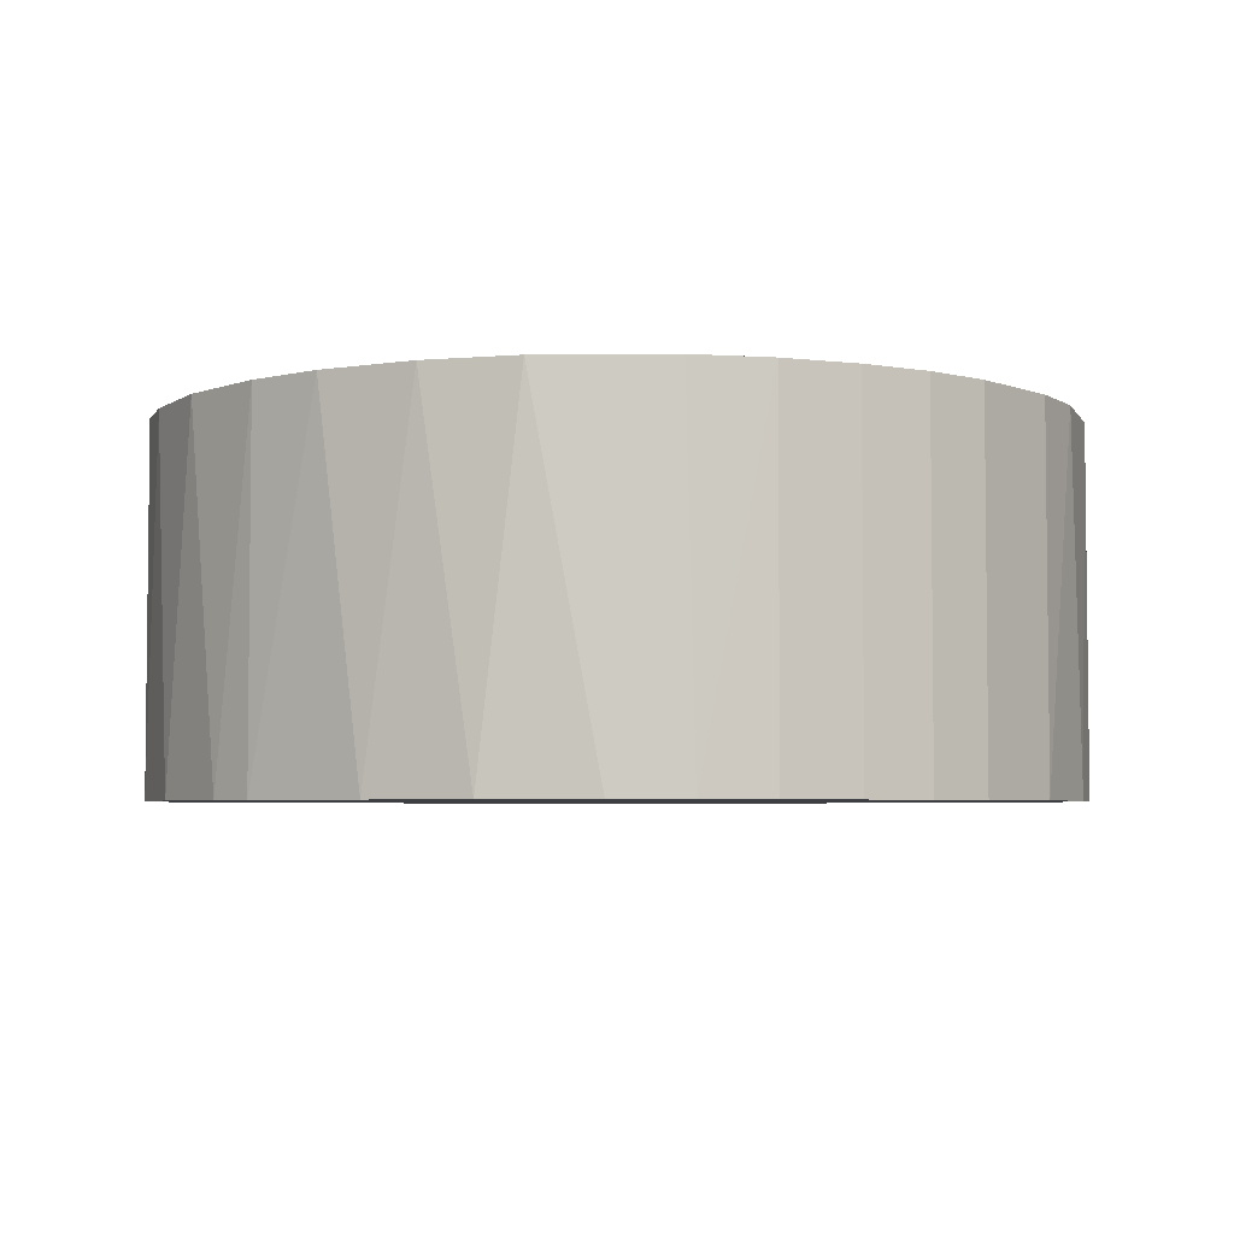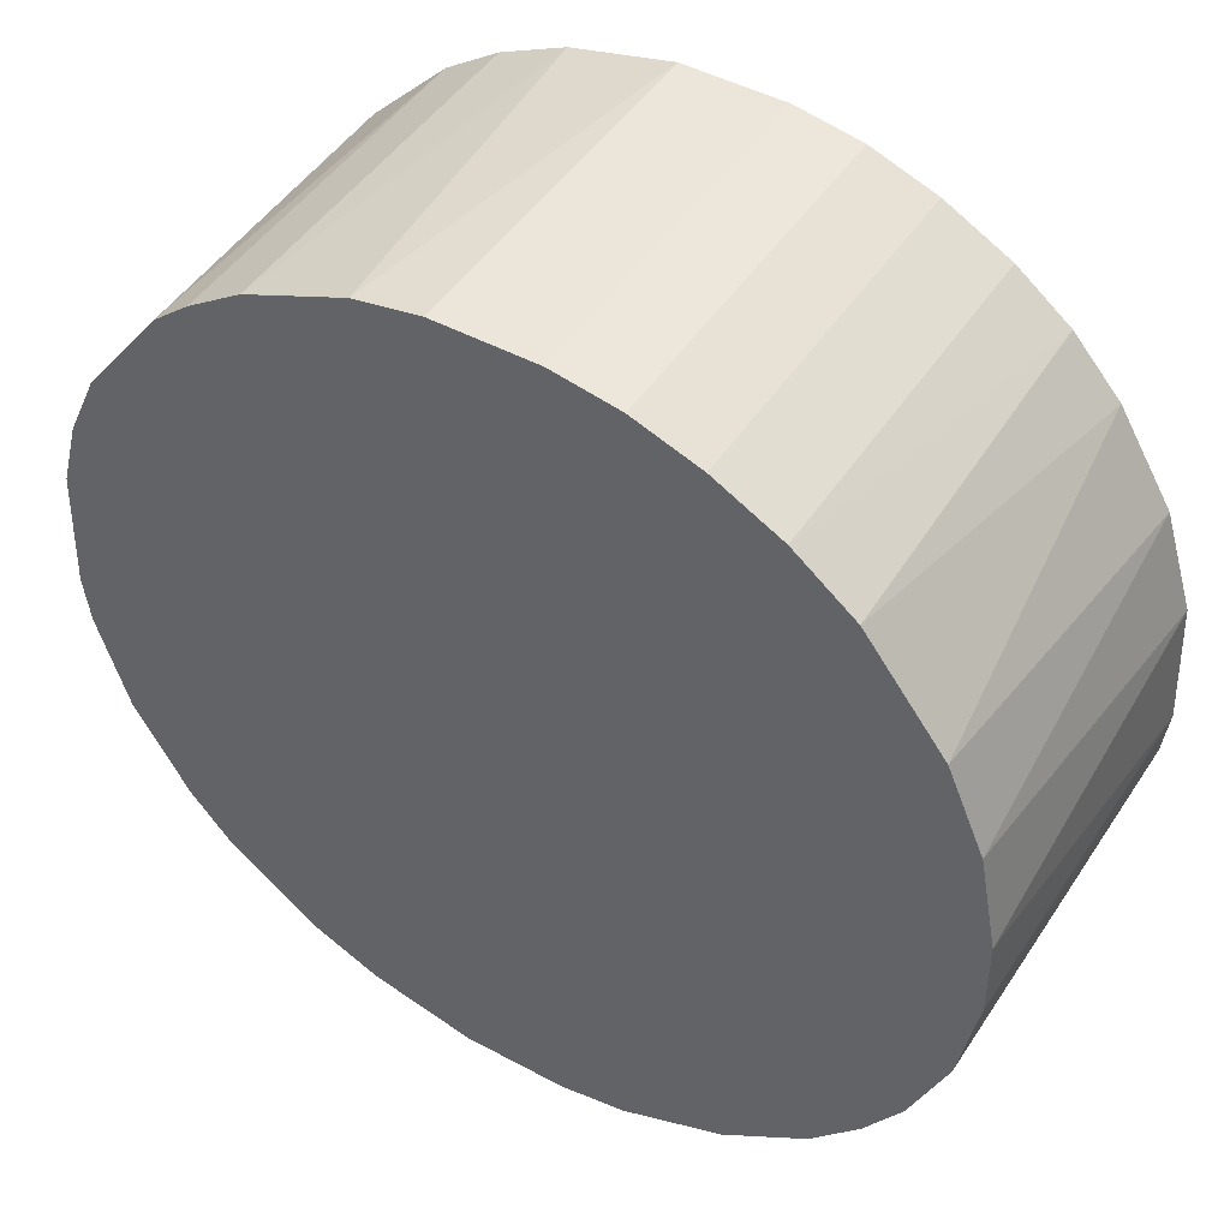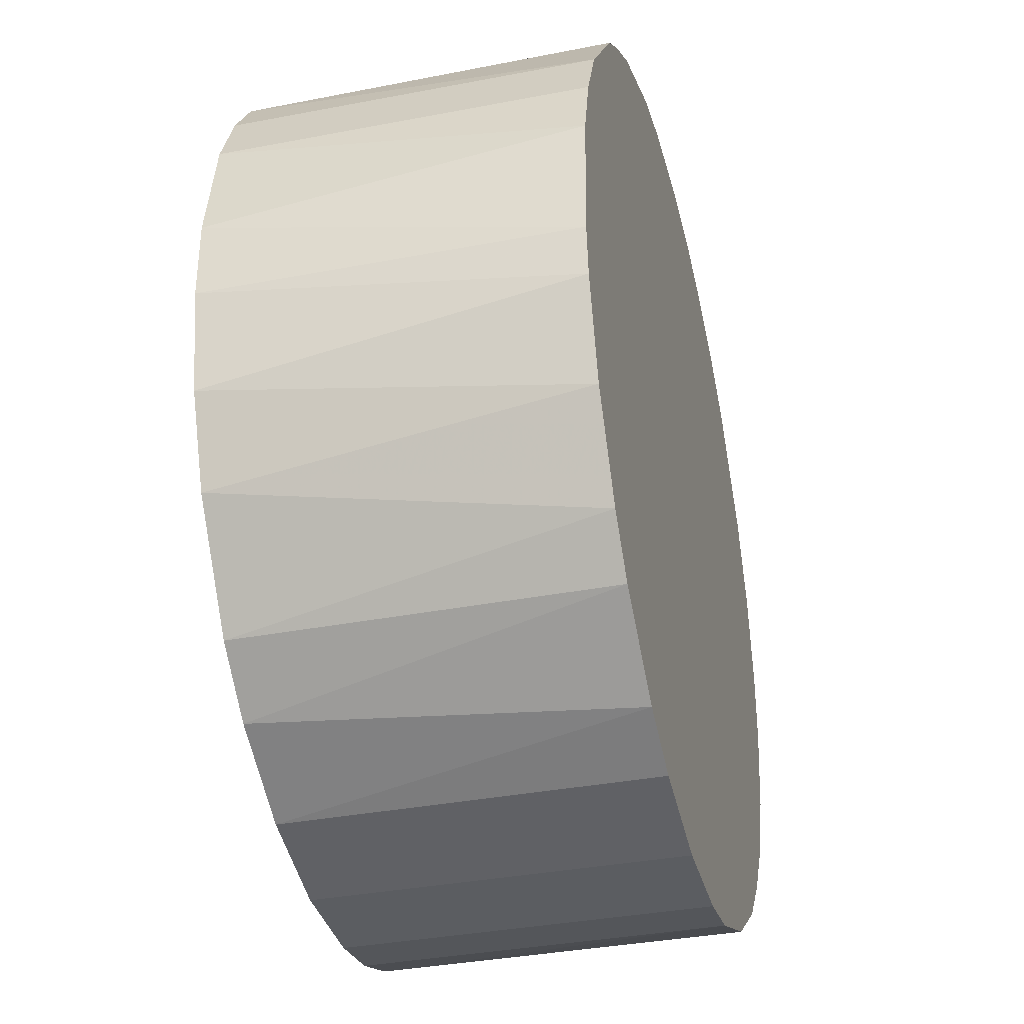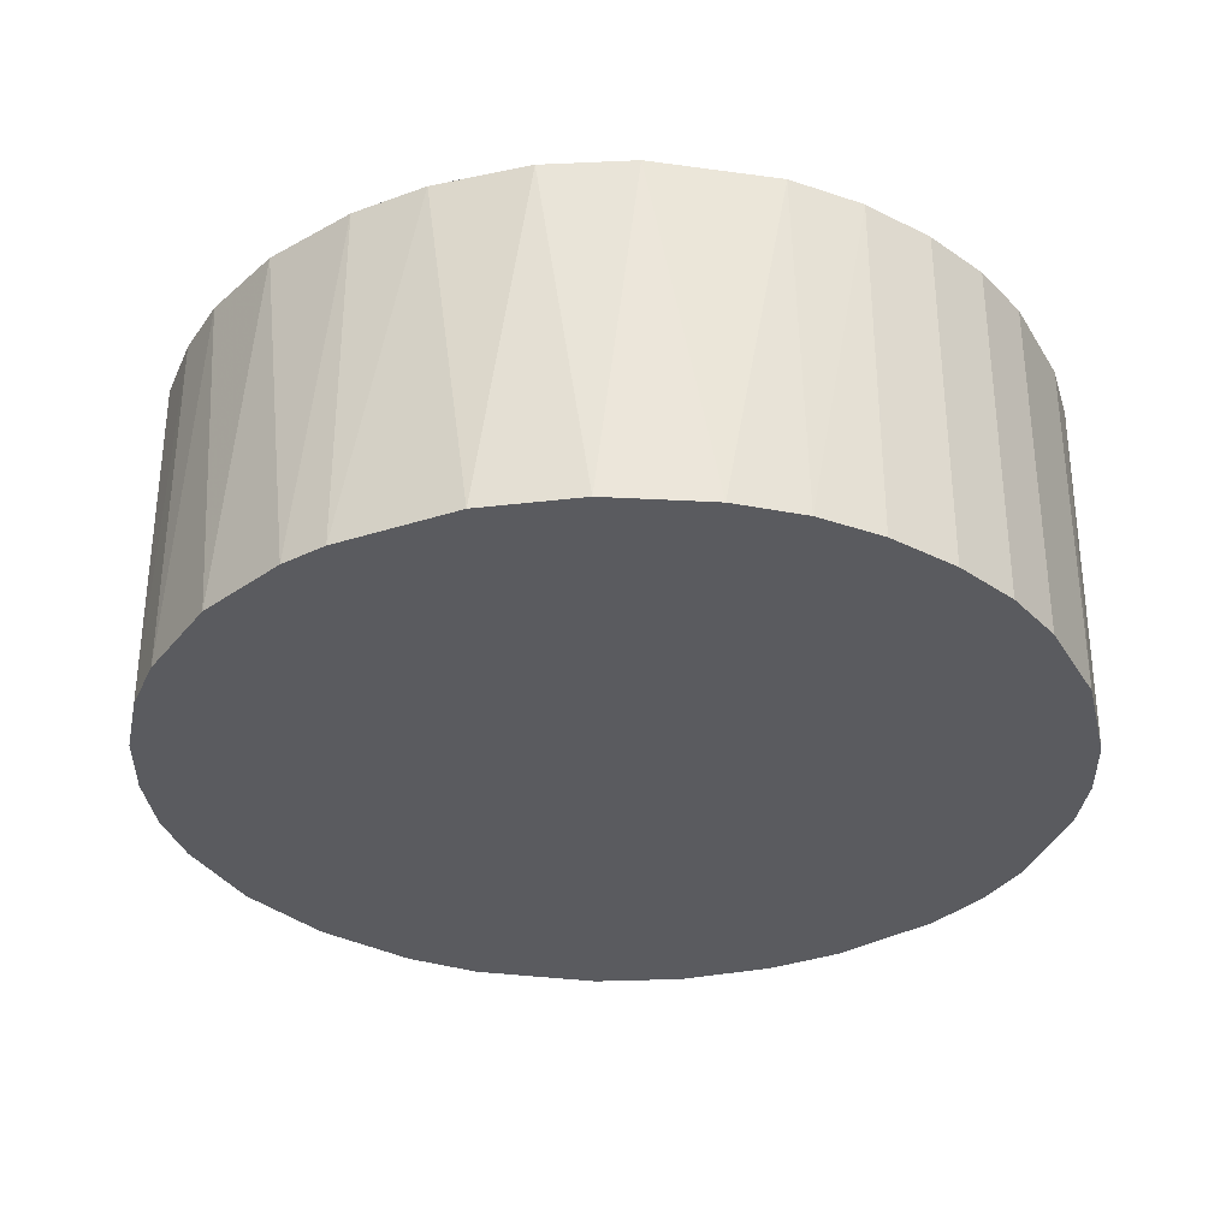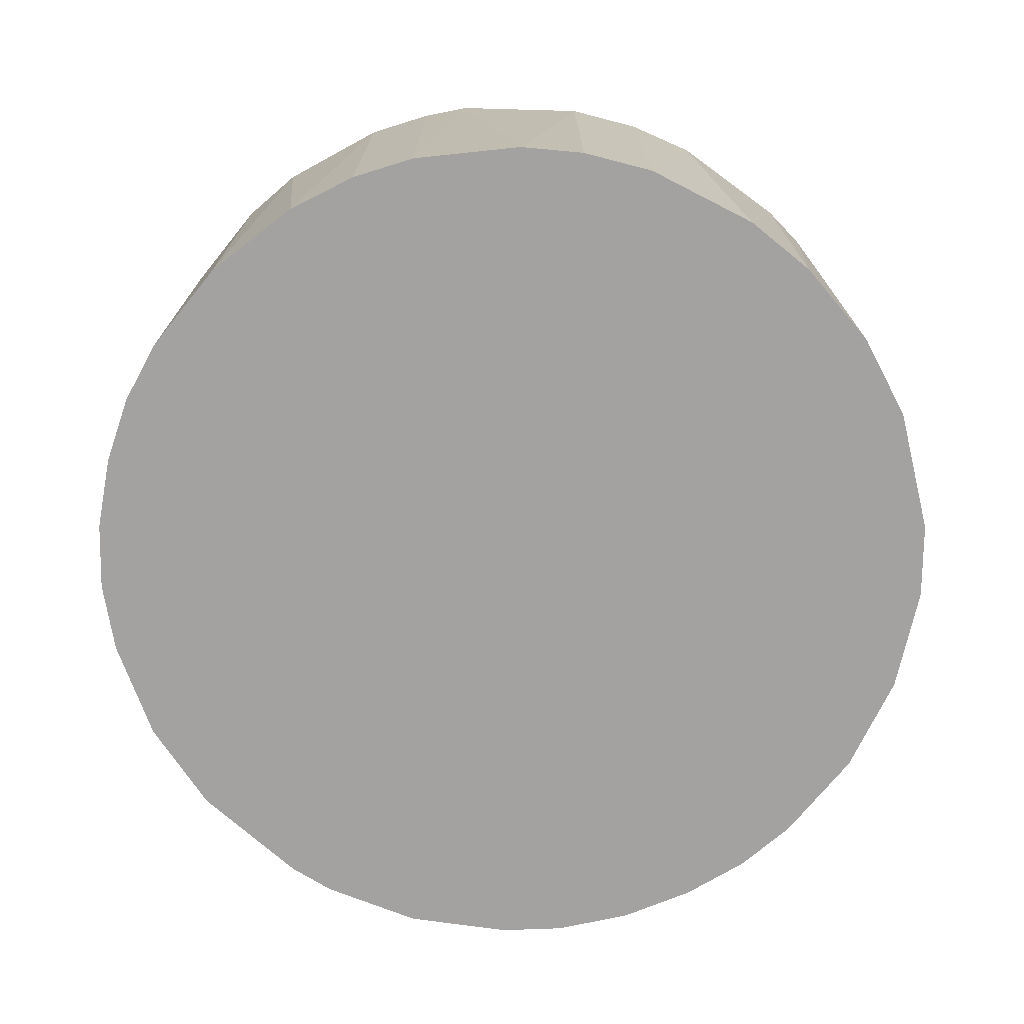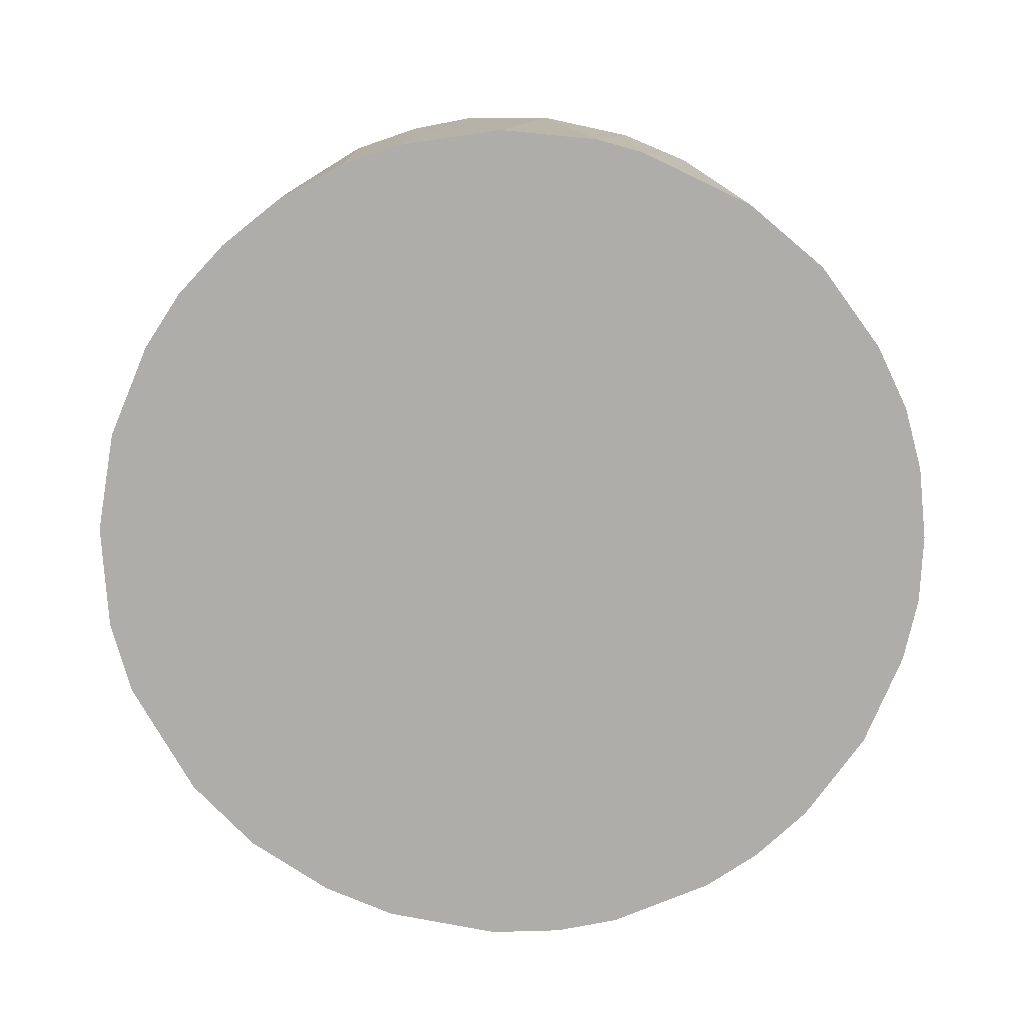
<metadata>
{"format":"obj","ext":"obj","renderer":"f3d","projection":"perspective","resolution":1024,"background":"white","views":[{"elev":-4.3,"azim":129.1,"up":"+Z"},{"elev":46.7,"azim":31.5,"up":"+Y"},{"elev":-35.8,"azim":-75.8,"up":"+Y"},{"elev":-33.0,"azim":116.7,"up":"+Z"},{"elev":-72.7,"azim":-129.0,"up":"+Z"},{"elev":-77.3,"azim":67.2,"up":"+Z"}]}
</metadata>
<code>
o convex_0
v 0.07048 0.006223 0.000696
v -0.07048 -0.006223 -0.05588
v -0.07048 -0.006223 0.000696
v 0.008141 -0.07048 0.000696
v 0.04842 0.05224 -0.05588
v 0.03979 -0.05896 -0.05588
v -0.01869 0.06856 0.000696
v -0.04363 0.05607 -0.05588
v -0.03979 -0.05897 -0.05588
v 0.07048 -0.006223 -0.05588
v 0.03979 0.05896 0.000696
v 0.05609 -0.04362 0.000696
v -0.04938 -0.05129 0.000696
v 0.008141 0.07048 -0.05588
v -0.06184 0.03499 0.000696
v -0.00814 -0.07048 -0.05588
v -0.06664 0.02444 -0.05588
v -0.06184 -0.03499 -0.05588
v -0.02445 -0.06663 0.000696
v 0.06473 0.02924 -0.05588
v 0.06184 0.03499 0.000696
v 0.06473 -0.02924 -0.05588
v 0.008141 0.07048 0.000696
v 0.0676 -0.02157 0.000696
v 0.03499 -0.06183 0.000696
v -0.04363 0.05607 0.000696
v -0.02445 0.06663 -0.05588
v 0.0187 -0.06856 -0.05588
v -0.06472 -0.02924 0.000696
v 0.02924 0.06471 -0.05588
v -0.06951 0.01389 0.000696
v -0.05609 0.04363 -0.05588
v 0.04937 -0.05129 -0.05588
v -0.00814 0.07048 -0.05588
v 0.06951 0.01389 -0.05588
v 0.0187 0.06856 0.000696
v 0.0676 0.02157 0.000696
v -0.06759 -0.02157 -0.05588
v -0.02445 -0.06663 -0.05588
v -0.00814 -0.07048 0.000696
v 0.04937 0.0513 0.000696
v -0.04938 -0.05129 -0.05588
v -0.07048 0.006223 -0.05588
v -0.03499 0.06184 0.000696
v 0.04842 -0.05224 0.000696
v 0.05609 0.04362 -0.05588
v -0.03499 -0.06184 0.000696
v -0.04938 0.05129 0.000696
v -0.05609 -0.04363 0.000696
v 0.0187 -0.06856 0.000696
v 0.07048 -0.006223 0.000696
v -0.00814 0.07048 0.000696
v 0.008141 -0.07048 -0.05588
v 0.05609 -0.04362 -0.05588
v 0.06184 -0.03499 0.000696
v 0.06951 -0.01389 -0.05588
v -0.06951 -0.01389 0.000696
v 0.02924 -0.06471 -0.05588
v 0.03979 0.05896 -0.05588
v 0.0187 0.06856 -0.05588
v -0.06664 0.02444 0.000696
v 0.02924 0.06471 0.000696
v -0.03499 0.06184 -0.05588
v -0.06184 0.03499 -0.05588
f 15 32 64
f 1 3 4
f 2 5 6
f 3 1 7
f 5 2 8
f 2 6 9
f 6 5 10
f 7 1 11
f 1 4 12
f 4 3 13
f 5 8 14
f 3 7 15
f 9 6 16
f 8 2 17
f 2 9 18
f 4 13 19
f 10 5 20
f 11 1 21
f 6 10 22
f 7 11 23
f 1 12 24
f 12 4 25
f 15 7 26
f 14 8 27
f 16 6 28
f 13 3 29
f 5 14 30
f 3 15 31
f 8 17 32
f 6 22 33
f 23 14 34
f 14 27 34
f 27 7 34
f 1 10 35
f 10 20 35
f 23 11 36
f 14 23 36
f 21 1 37
f 20 21 37
f 1 35 37
f 35 20 37
f 2 18 38
f 18 29 38
f 9 16 39
f 16 19 39
f 16 4 40
f 4 19 40
f 19 16 40
f 5 11 41
f 11 21 41
f 9 13 42
f 18 9 42
f 2 3 43
f 17 2 43
f 3 31 43
f 31 17 43
f 26 7 44
f 8 26 44
f 7 27 44
f 25 6 45
f 12 25 45
f 6 33 45
f 33 12 45
f 20 5 46
f 21 20 46
f 5 41 46
f 41 21 46
f 13 9 47
f 19 13 47
f 9 39 47
f 39 19 47
f 26 8 48
f 15 26 48
f 8 32 48
f 32 15 48
f 13 29 49
f 29 18 49
f 42 13 49
f 18 42 49
f 25 4 50
f 4 28 50
f 10 1 51
f 1 24 51
f 7 23 52
f 34 7 52
f 23 34 52
f 4 16 53
f 28 4 53
f 16 28 53
f 33 22 54
f 12 33 54
f 24 12 55
f 22 24 55
f 12 54 55
f 54 22 55
f 22 10 56
f 24 22 56
f 10 51 56
f 51 24 56
f 3 2 57
f 29 3 57
f 2 38 57
f 38 29 57
f 6 25 58
f 28 6 58
f 25 50 58
f 50 28 58
f 11 5 59
f 5 30 59
f 30 11 59
f 30 14 60
f 14 36 60
f 36 30 60
f 15 17 61
f 31 15 61
f 17 31 61
f 11 30 62
f 36 11 62
f 30 36 62
f 27 8 63
f 8 44 63
f 44 27 63
f 17 15 64
f 32 17 64

</code>
